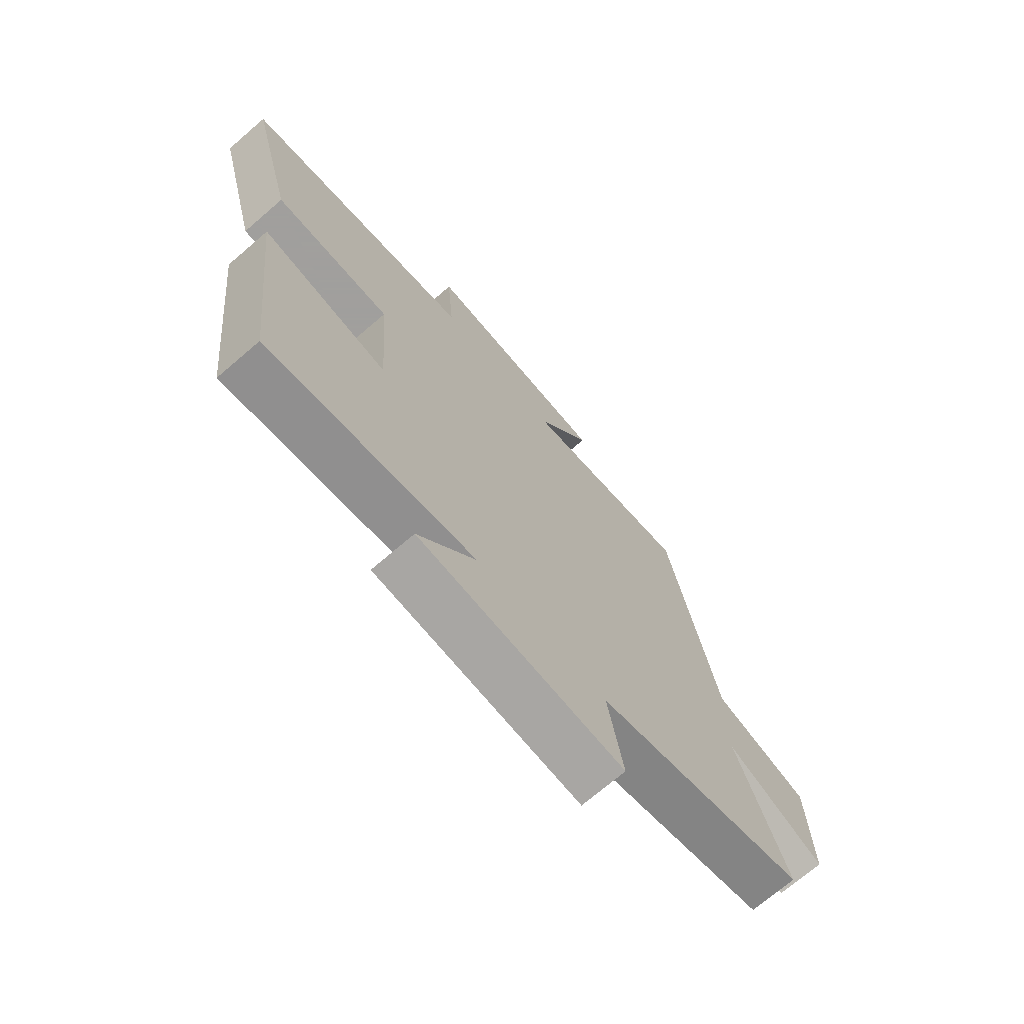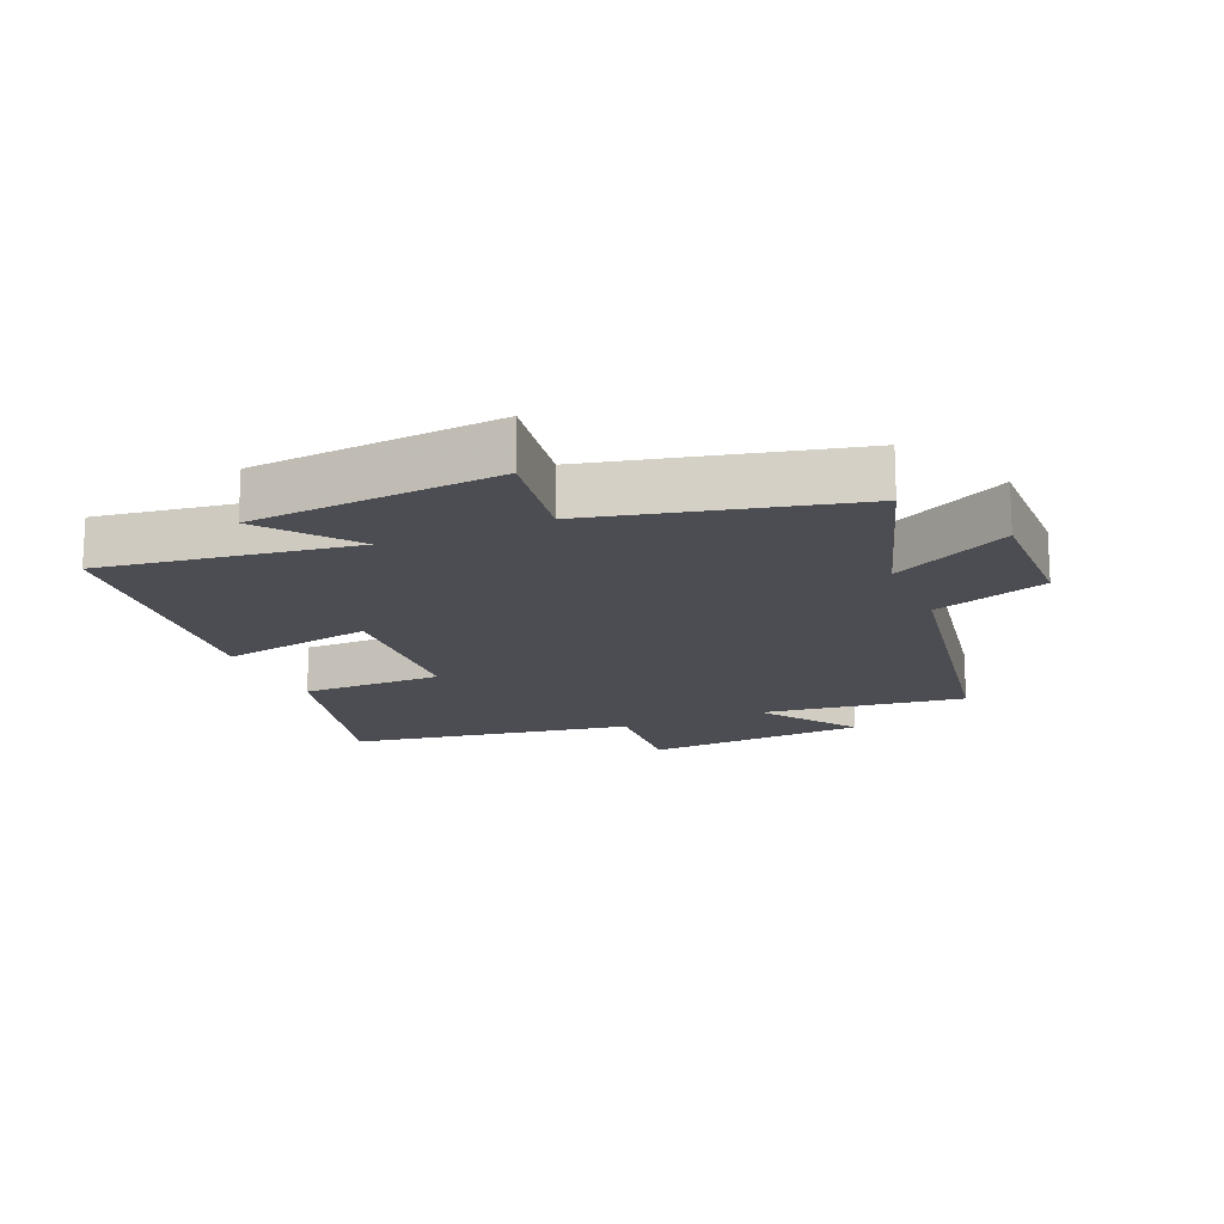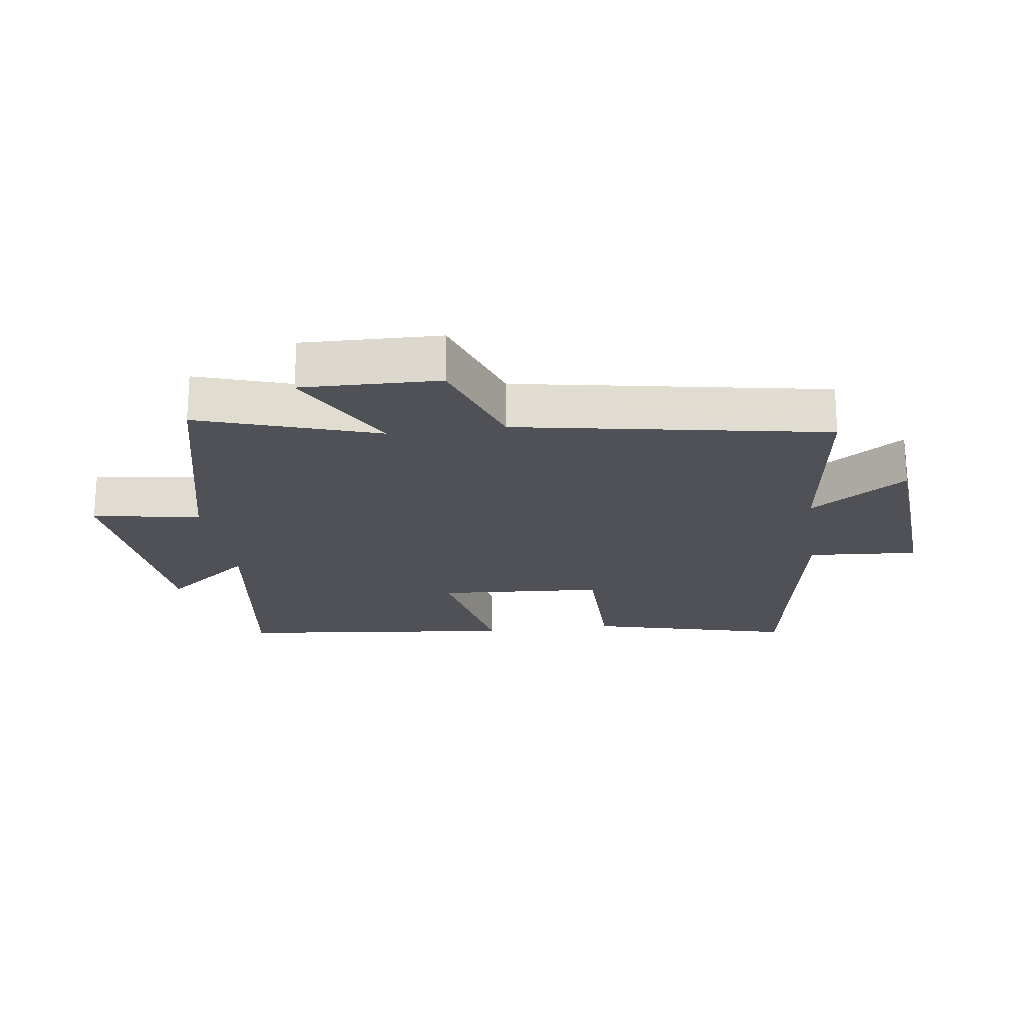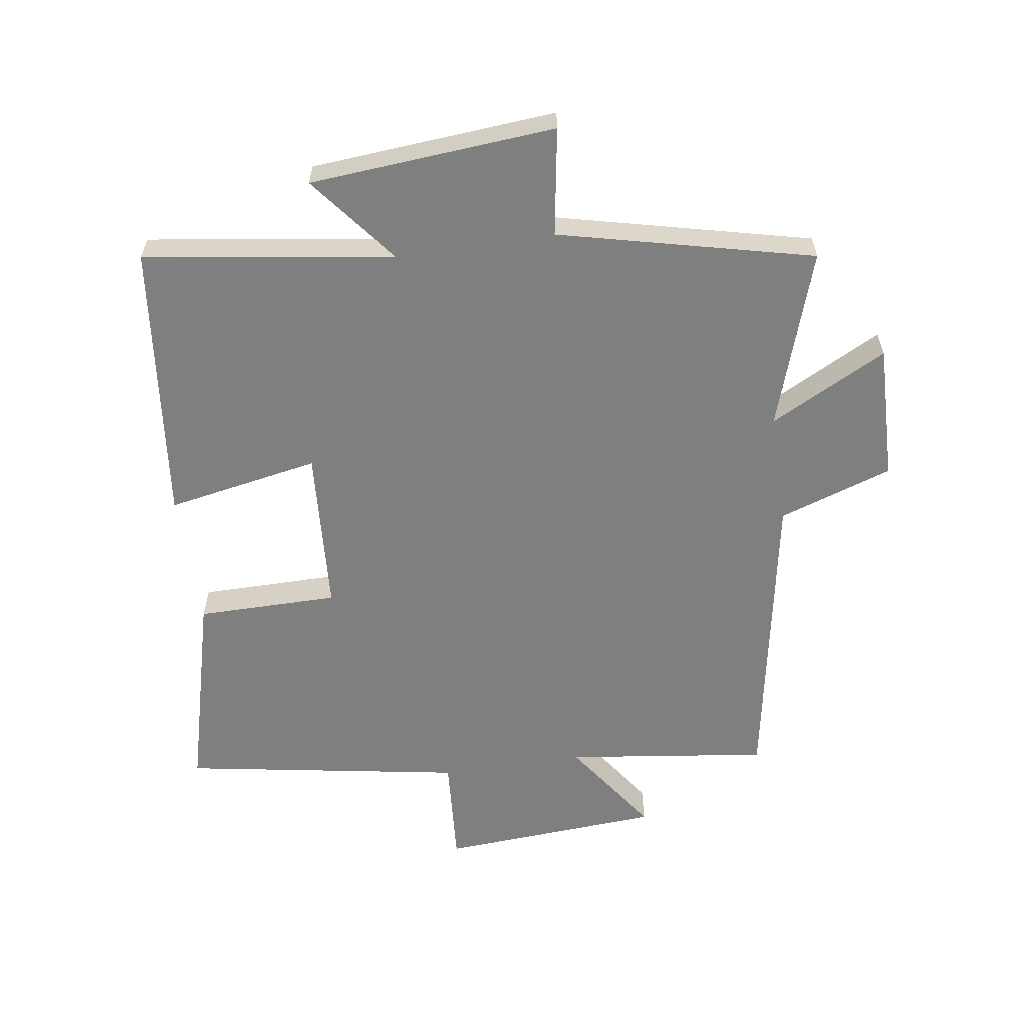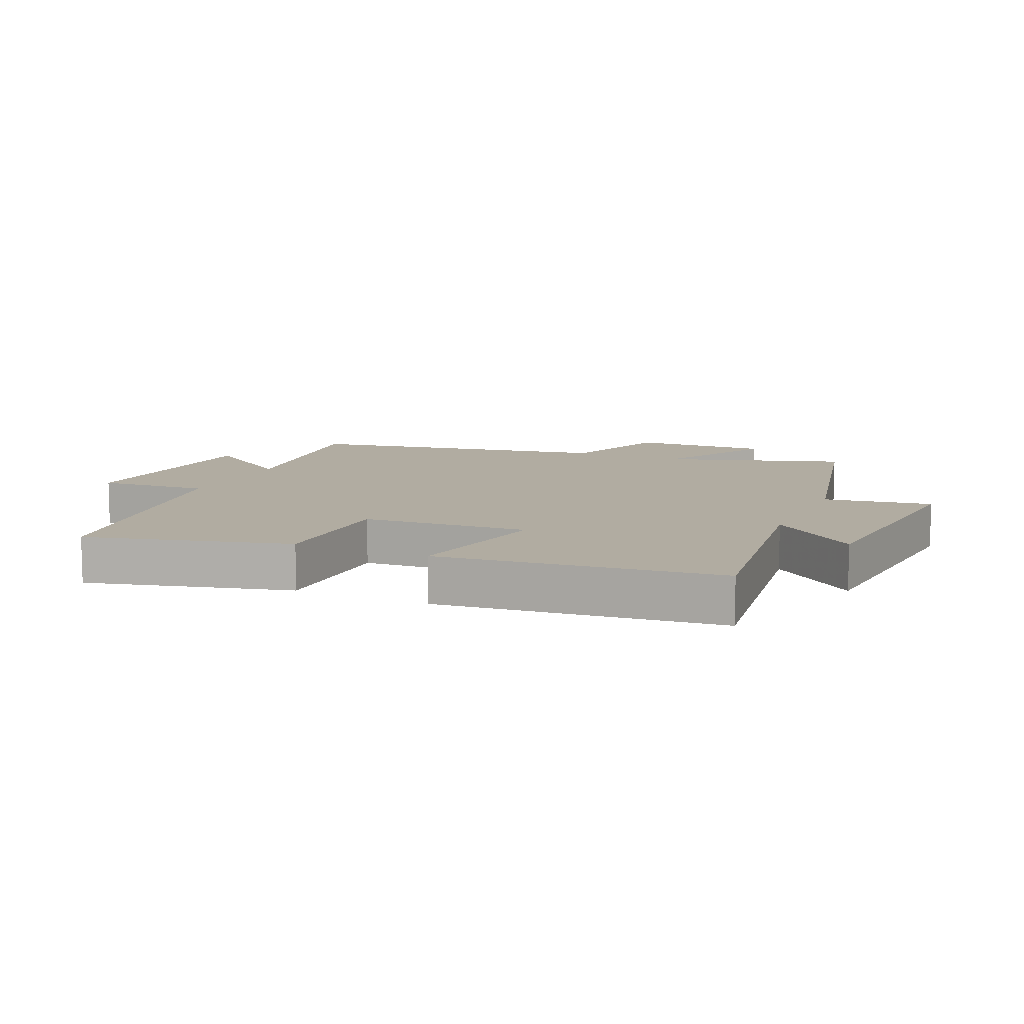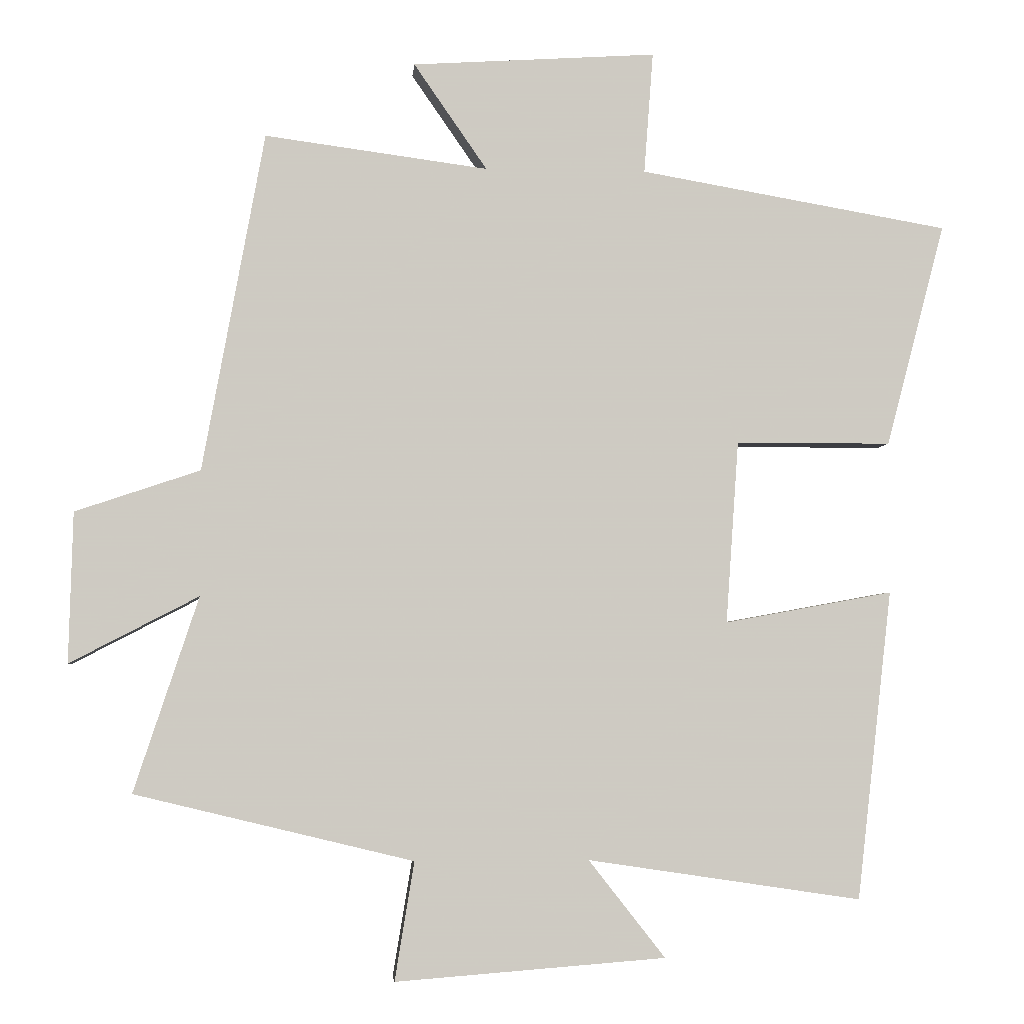
<metadata>
{"format":"obj","ext":"obj","renderer":"f3d","projection":"perspective","resolution":1024,"background":"white","views":[{"elev":-71.5,"azim":130.7,"up":"+Z"},{"elev":-16.4,"azim":-156.6,"up":"+Y"},{"elev":-20.5,"azim":-81.9,"up":"+Y"},{"elev":-59.9,"azim":-171.4,"up":"+Y"},{"elev":10.2,"azim":114.3,"up":"+Y"},{"elev":-3.7,"azim":-4.8,"up":"+Z"}]}
</metadata>
<code>
v -0.593 0.07 -0.403
v -0.5 0.07 -0.123
v -0.685 0.07 -0.219
v -0.679 0.07 -0.003
v -0.5 0.07 0.057
v -0.411 0.07 0.543
v -0.091 0.07 0.5
v -0.196 0.07 0.652
v 0.154 0.07 0.674
v 0.141 0.07 0.5
v 0.584 0.07 0.423
v 0.5 0.07 0.103
v 0.277 0.07 0.103
v 0.259 0.07 -0.159
v 0.5 0.07 -0.115
v 0.45 0.07 -0.559
v 0.057 0.07 -0.5
v 0.167 0.07 -0.64
v -0.221 0.07 -0.67
v -0.193 0.07 -0.5
v -0.593 0 -0.403
v -0.5 0 -0.123
v -0.685 0 -0.219
v -0.679 0 -0.003
v -0.5 0 0.057
v -0.411 0 0.543
v -0.091 0 0.5
v -0.196 0 0.652
v 0.154 0 0.674
v 0.141 0 0.5
v 0.584 0 0.423
v 0.5 0 0.103
v 0.277 0 0.103
v 0.259 0 -0.159
v 0.5 0 -0.115
v 0.45 0 -0.559
v 0.057 0 -0.5
v 0.167 0 -0.64
v -0.221 0 -0.67
v -0.193 0 -0.5
f 17 18 19 20
f 17 20 1 2
f 14 15 16 17
f 13 14 17 2
f 10 11 12 13
f 10 13 2
f 7 8 9 10
f 7 10 2 3
f 5 6 7
f 5 7 3
f 3 4 5
f 40 39 38 37
f 22 21 40 37
f 37 36 35 34
f 22 37 34 33
f 33 32 31 30
f 22 33 30
f 30 29 28 27
f 23 22 30 27
f 27 26 25
f 23 27 25
f 25 24 23
f 1 21 22 2
f 2 22 23 3
f 3 23 24 4
f 4 24 25 5
f 5 25 26 6
f 6 26 27 7
f 7 27 28 8
f 8 28 29 9
f 9 29 30 10
f 10 30 31 11
f 11 31 32 12
f 12 32 33 13
f 13 33 34 14
f 14 34 35 15
f 15 35 36 16
f 16 36 37 17
f 17 37 38 18
f 18 38 39 19
f 19 39 40 20
f 20 40 21 1

</code>
